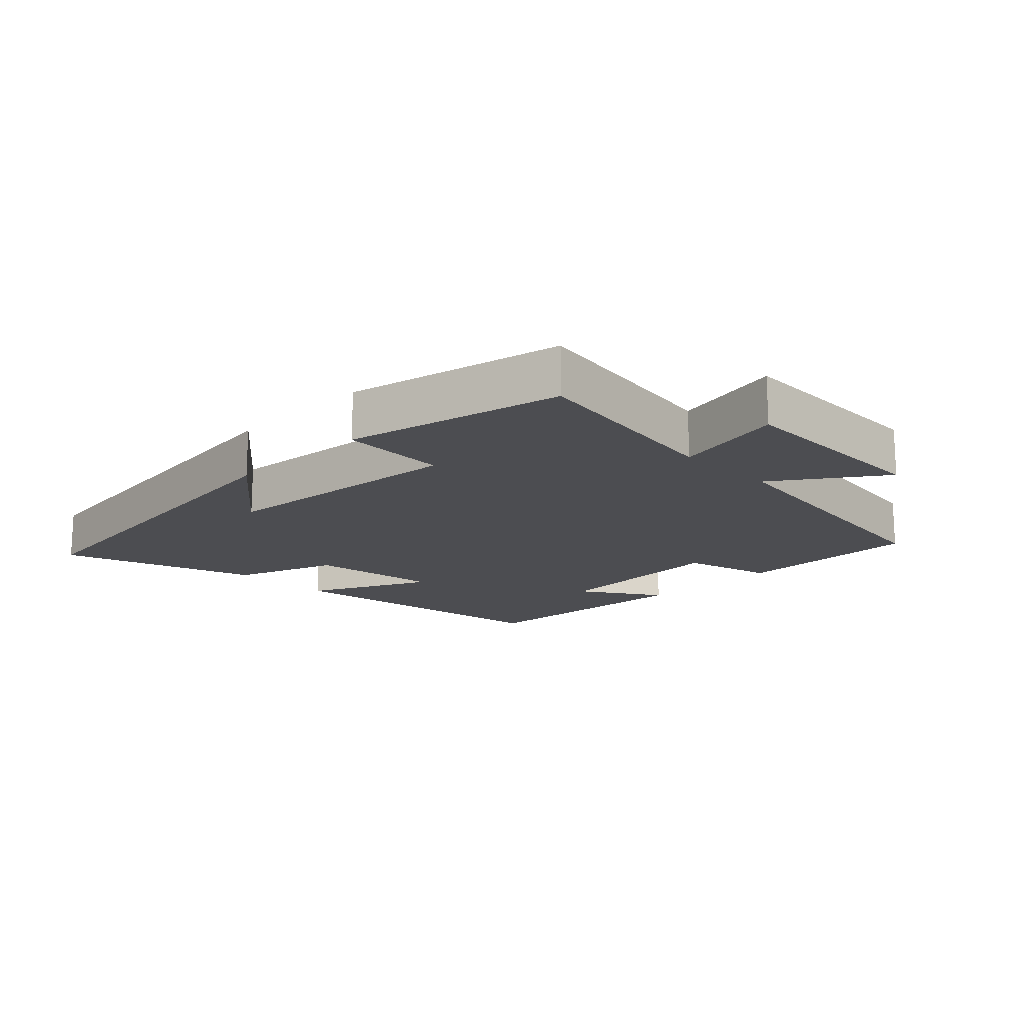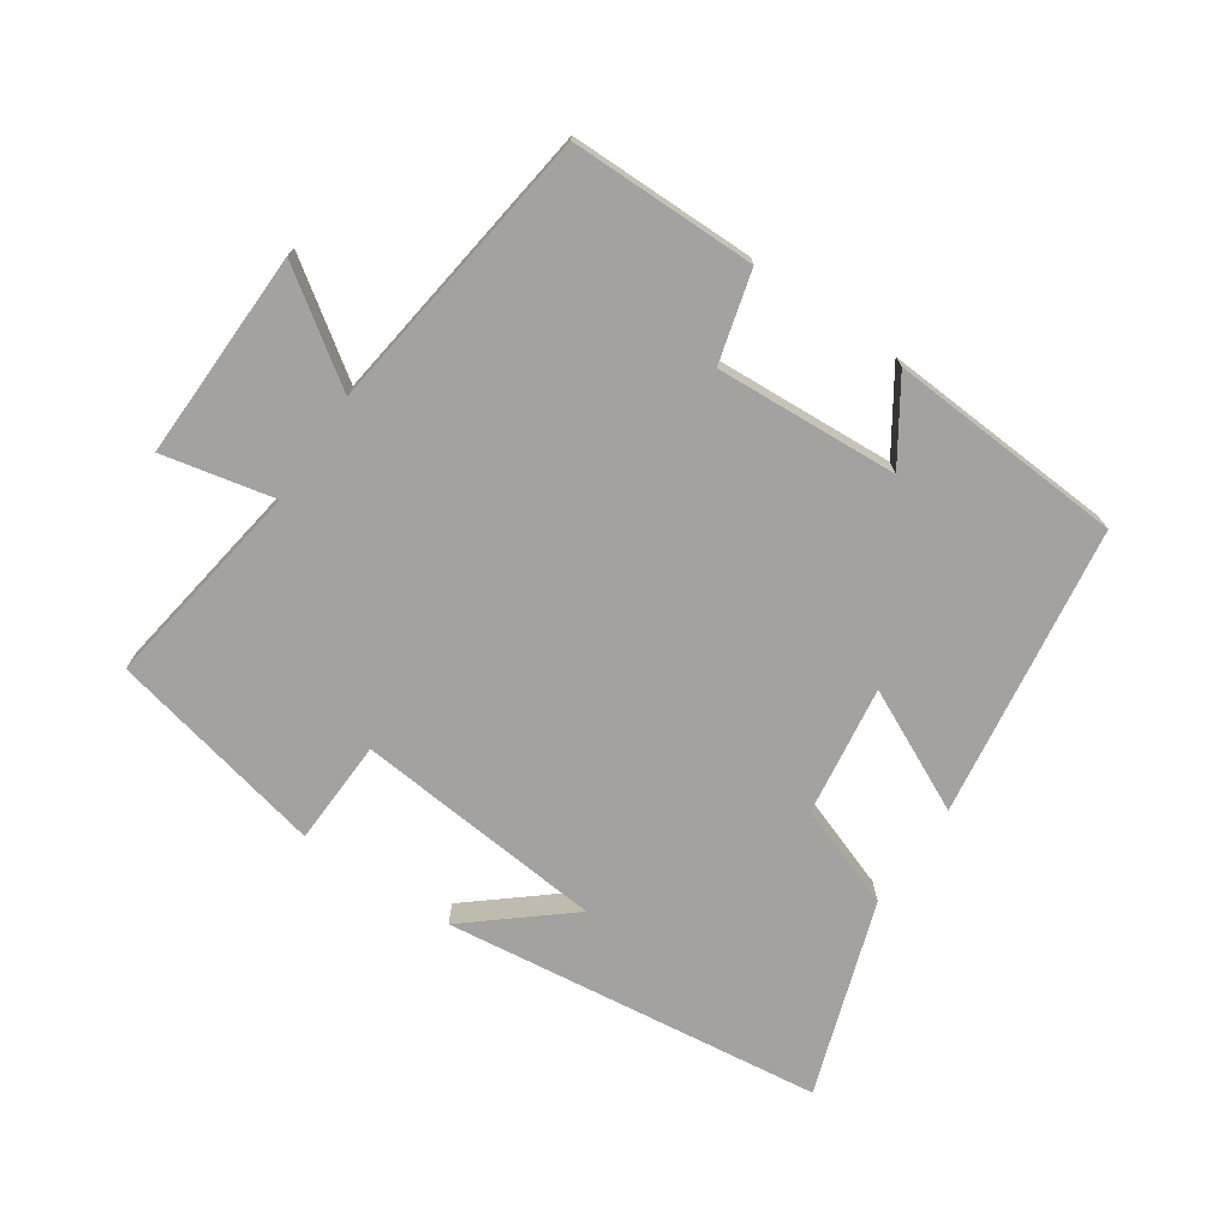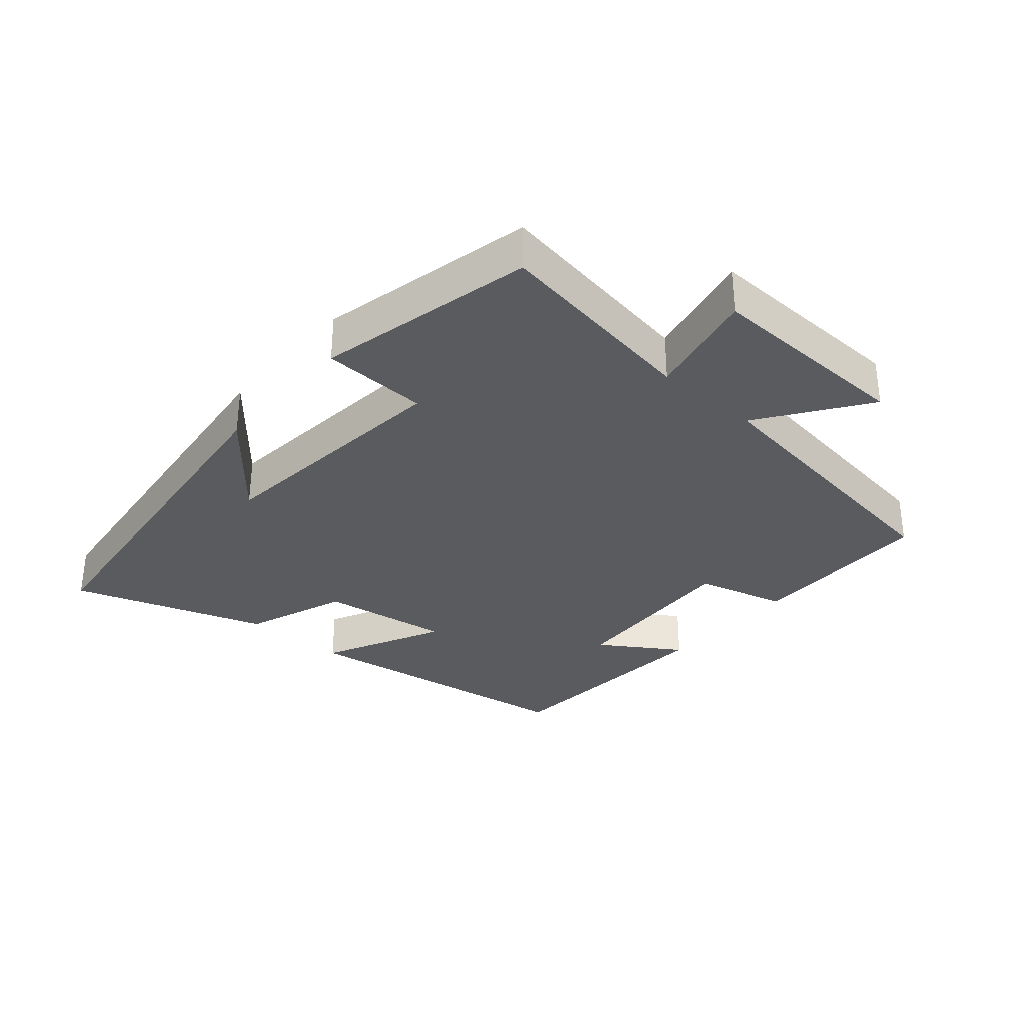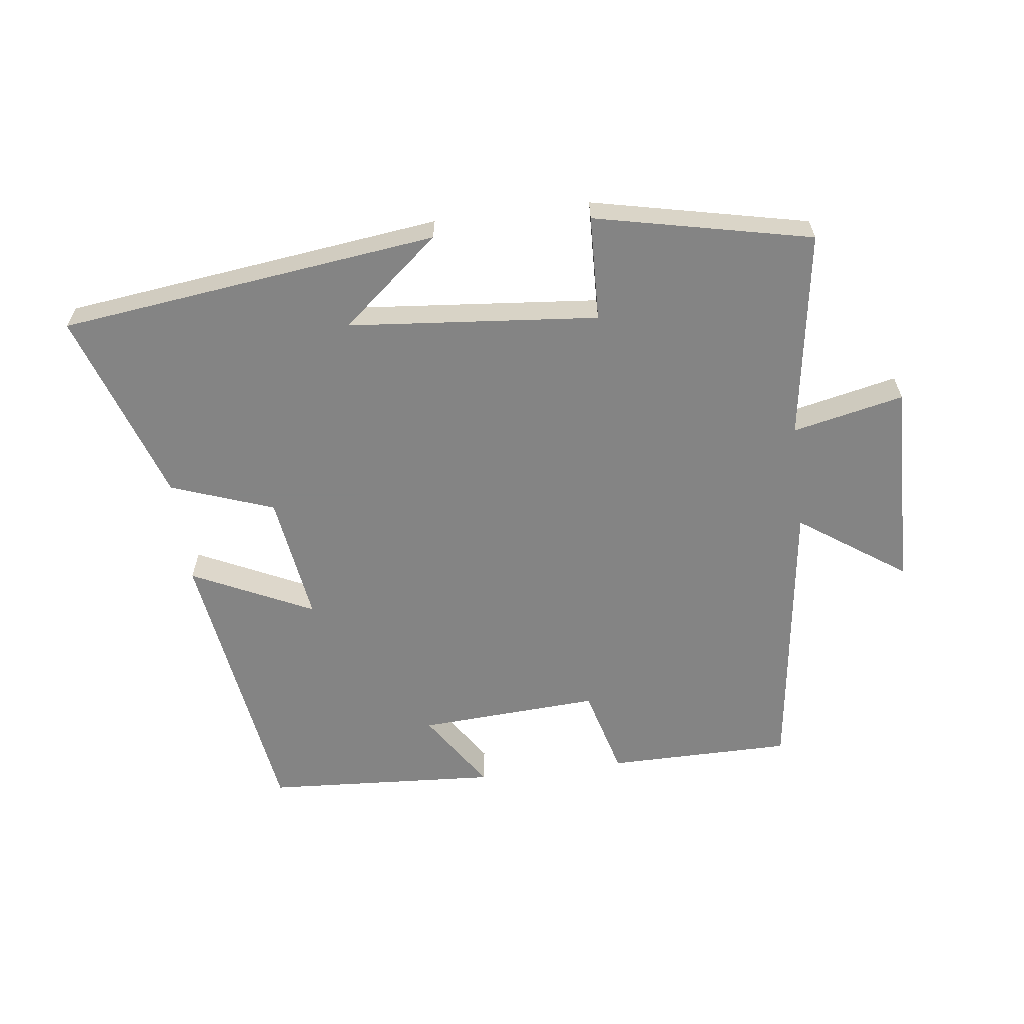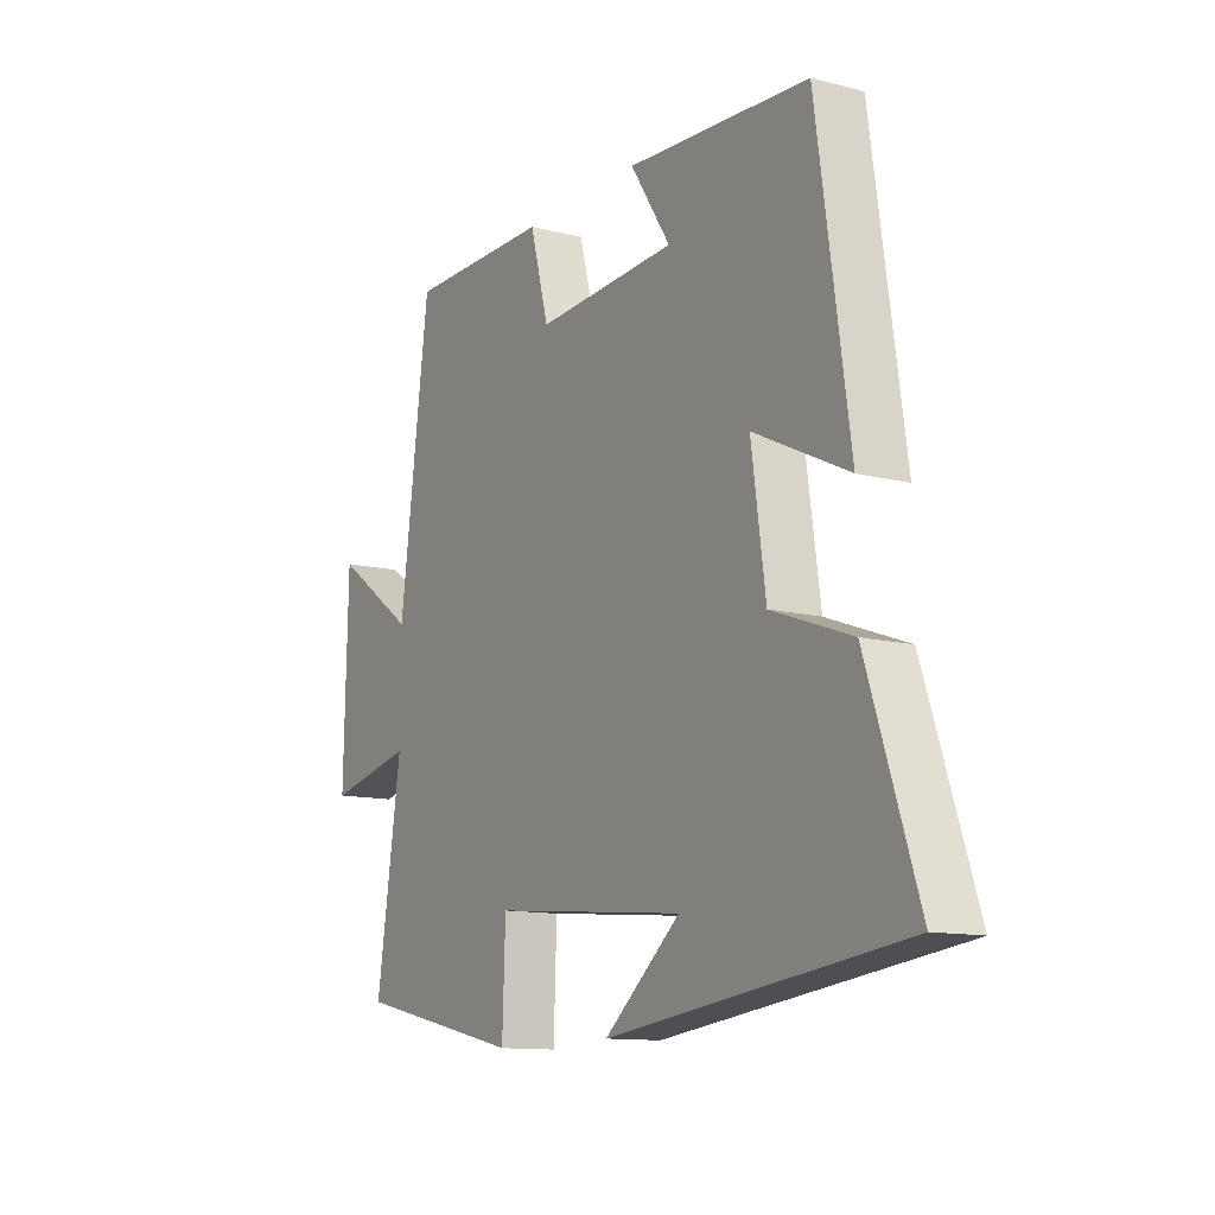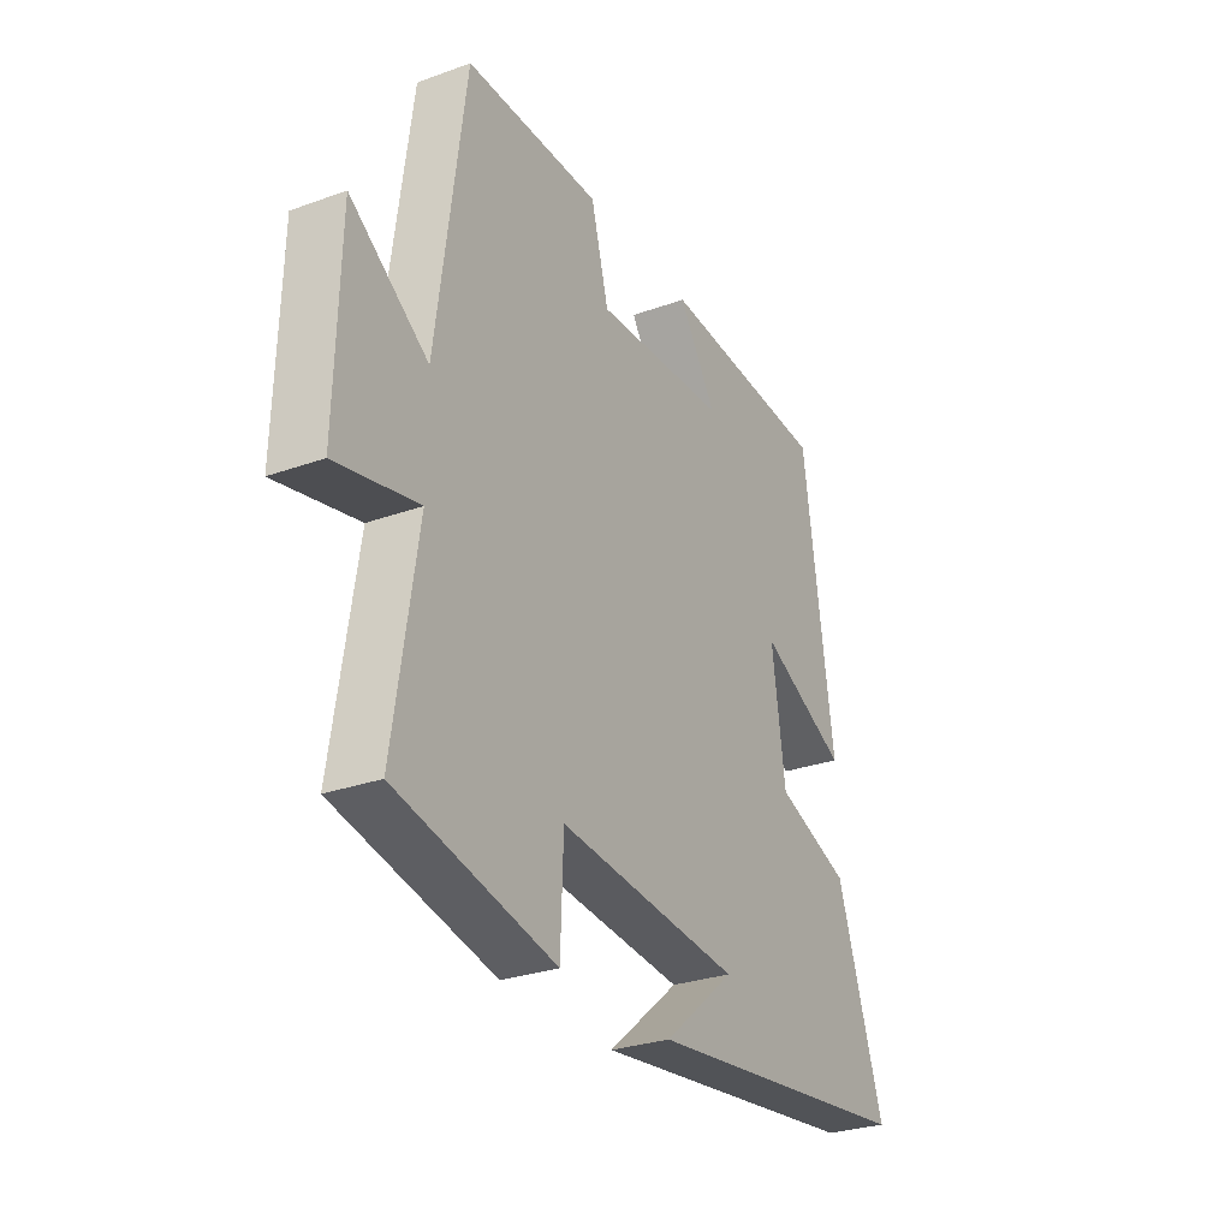
<metadata>
{"format":"obj","ext":"obj","renderer":"f3d","projection":"perspective","resolution":1024,"background":"white","views":[{"elev":-16.1,"azim":-135.2,"up":"+Y"},{"elev":-72.7,"azim":-34.1,"up":"+Y"},{"elev":-32.2,"azim":-131.0,"up":"+Y"},{"elev":-61.3,"azim":-172.7,"up":"+Y"},{"elev":-12.2,"azim":59.0,"up":"+Z"},{"elev":-28.6,"azim":-61.6,"up":"+Z"}]}
</metadata>
<code>
v -0.549 0.07 -0.427
v -0.5 0.07 -0.108
v -0.67 0.07 -0.145
v -0.662 0.07 0.173
v -0.5 0.07 0.06
v -0.441 0.07 0.499
v -0.158 0.07 0.5
v -0.121 0.07 0.363
v 0.157 0.07 0.379
v 0.078 0.07 0.5
v 0.436 0.07 0.477
v 0.5 0.07 0.033
v 0.315 0.07 0.122
v 0.343 0.07 -0.076
v 0.5 0.07 -0.133
v 0.599 0.07 -0.429
v 0.02 0.07 -0.5
v 0.17 0.07 -0.375
v -0.212 0.07 -0.339
v -0.218 0.07 -0.5
v -0.549 0 -0.427
v -0.5 0 -0.108
v -0.67 0 -0.145
v -0.662 0 0.173
v -0.5 0 0.06
v -0.441 0 0.499
v -0.158 0 0.5
v -0.121 0 0.363
v 0.157 0 0.379
v 0.078 0 0.5
v 0.436 0 0.477
v 0.5 0 0.033
v 0.315 0 0.122
v 0.343 0 -0.076
v 0.5 0 -0.133
v 0.599 0 -0.429
v 0.02 0 -0.5
v 0.17 0 -0.375
v -0.212 0 -0.339
v -0.218 0 -0.5
f 19 20 1 2
f 18 19 2
f 15 16 17 18
f 14 15 18 2
f 13 14 2
f 11 12 13
f 9 10 11
f 13 2 3
f 11 13 3
f 9 11 3
f 5 6 7 8
f 5 8 9 3
f 3 4 5
f 22 21 40 39
f 22 39 38
f 38 37 36 35
f 22 38 35 34
f 22 34 33
f 33 32 31
f 31 30 29
f 23 22 33
f 23 33 31
f 23 31 29
f 28 27 26 25
f 23 29 28 25
f 25 24 23
f 1 21 22 2
f 2 22 23 3
f 3 23 24 4
f 4 24 25 5
f 5 25 26 6
f 6 26 27 7
f 7 27 28 8
f 8 28 29 9
f 9 29 30 10
f 10 30 31 11
f 11 31 32 12
f 12 32 33 13
f 13 33 34 14
f 14 34 35 15
f 15 35 36 16
f 16 36 37 17
f 17 37 38 18
f 18 38 39 19
f 19 39 40 20
f 20 40 21 1

</code>
